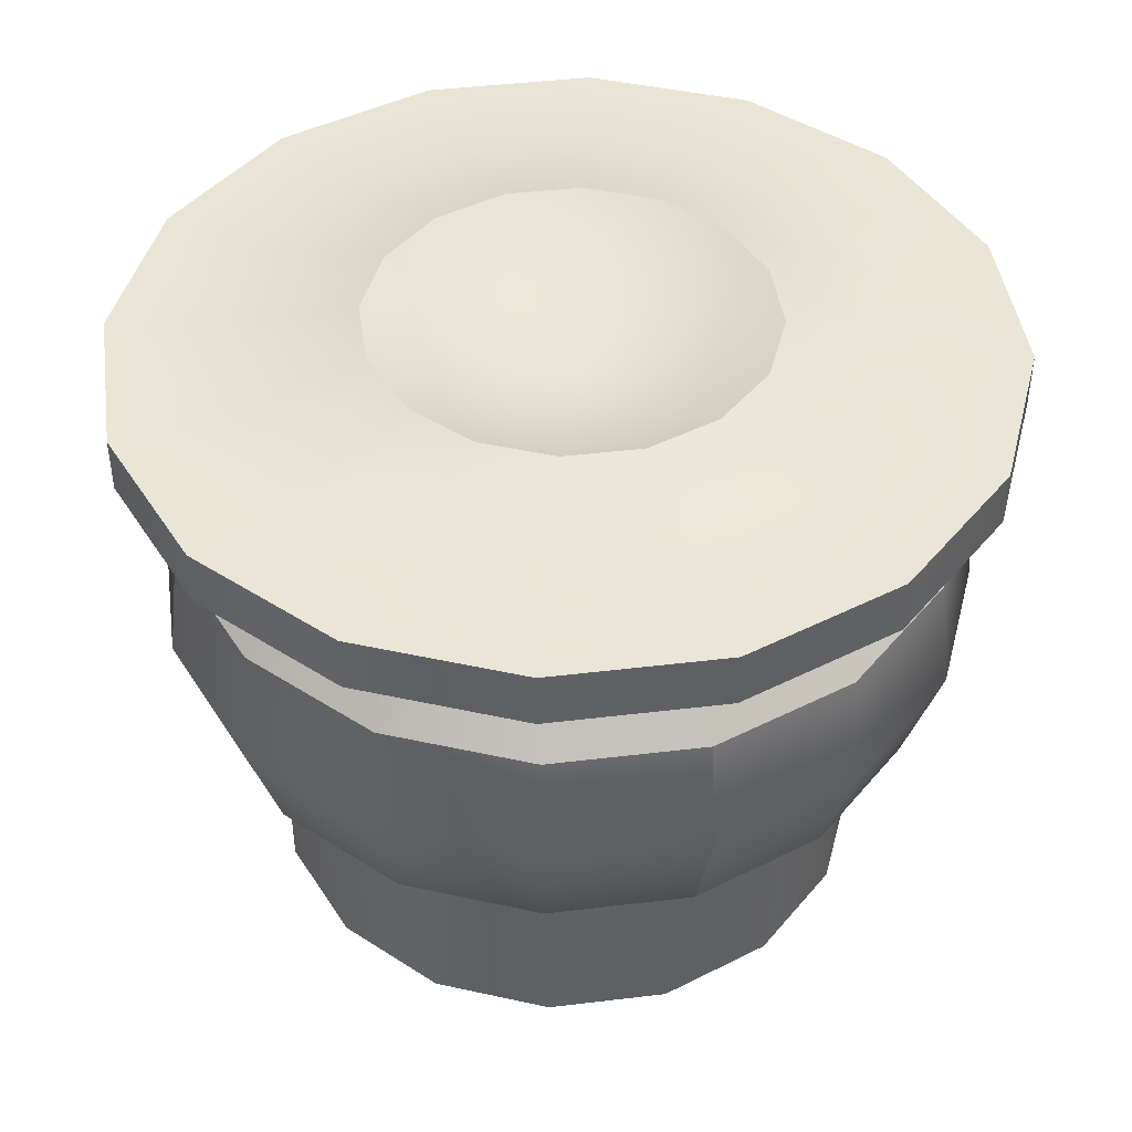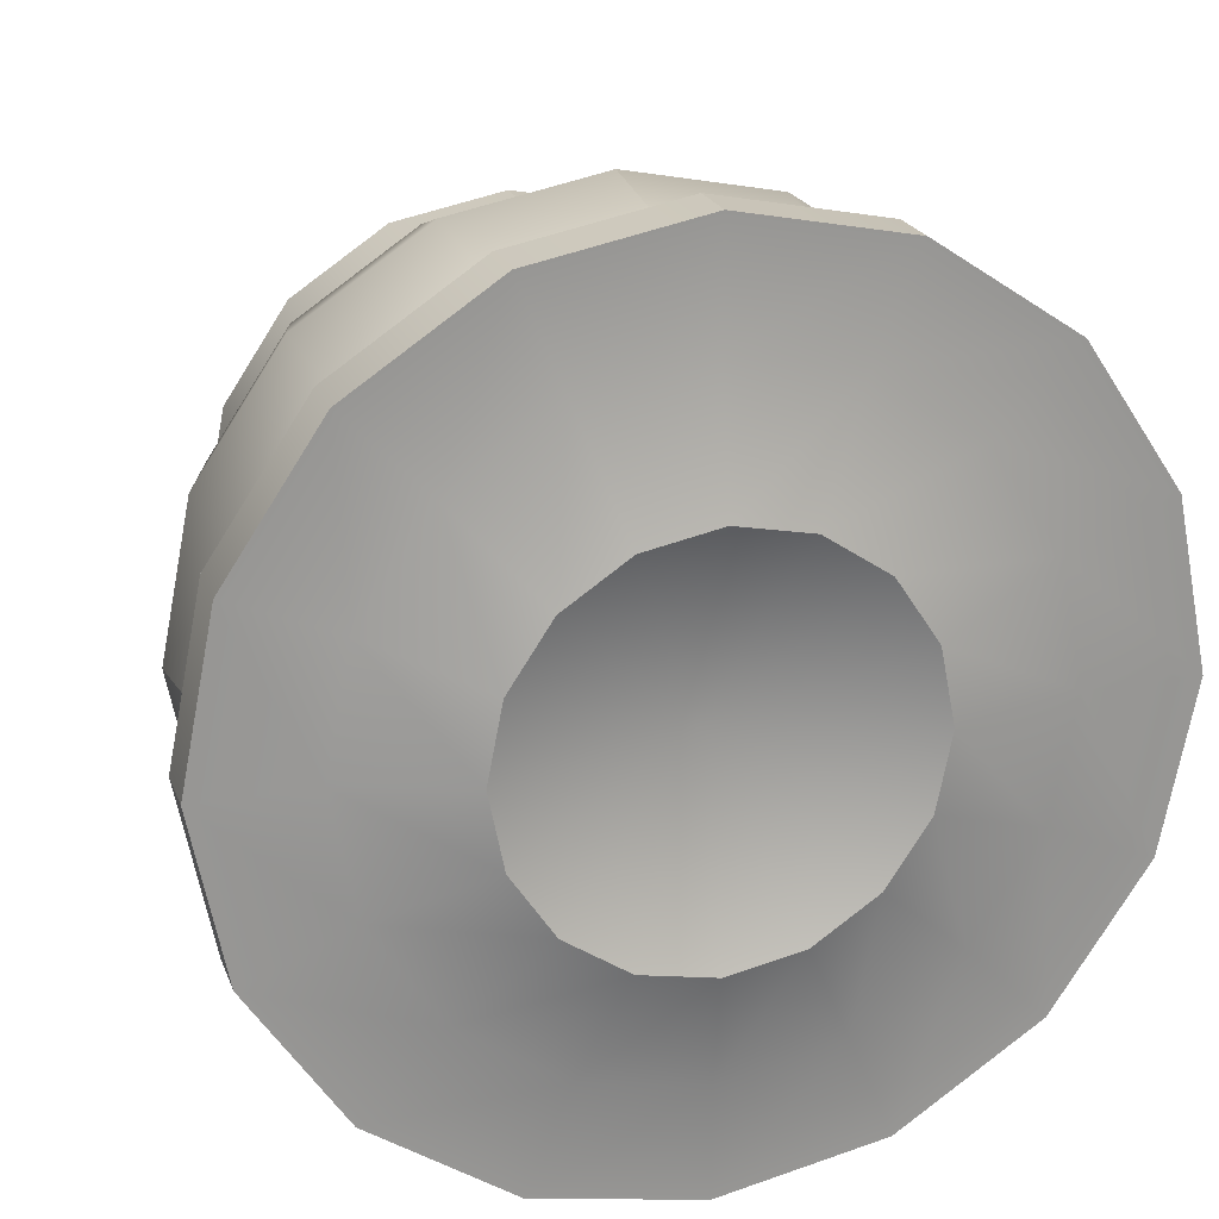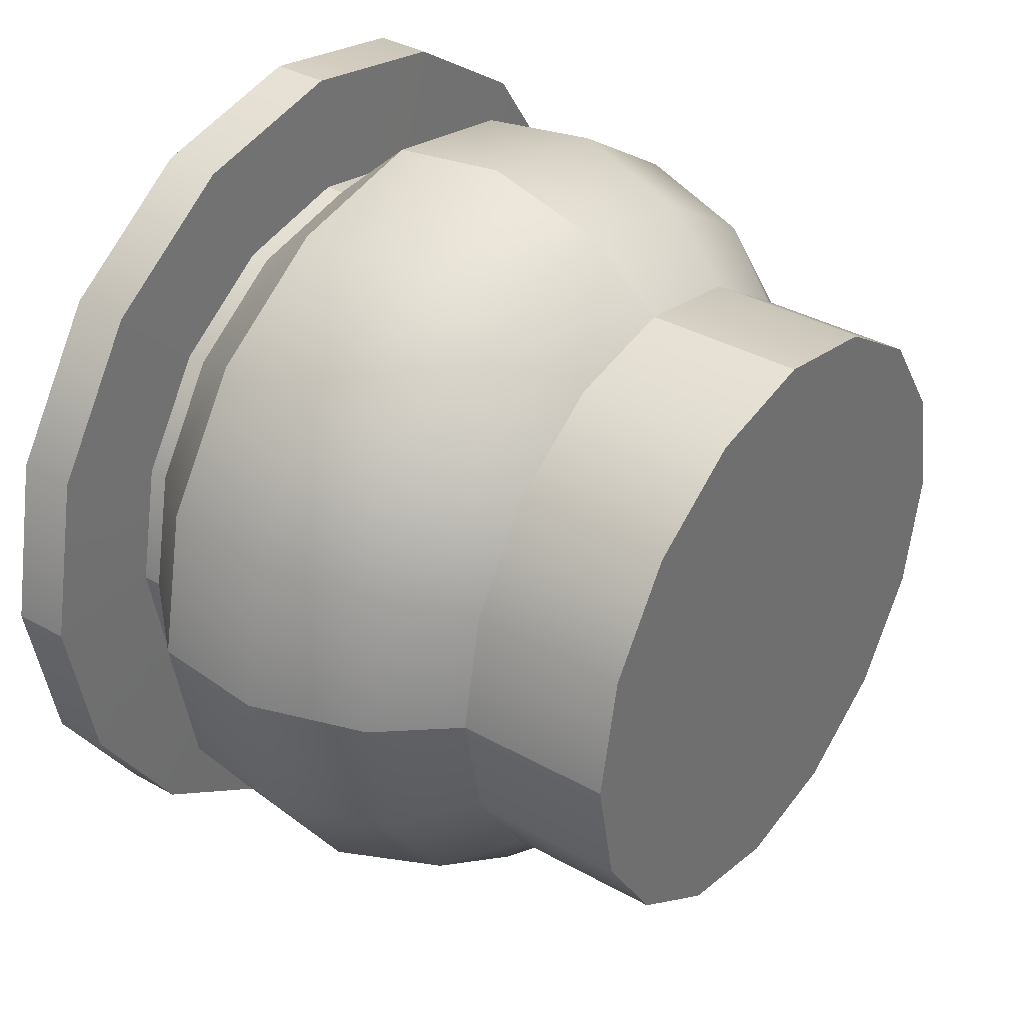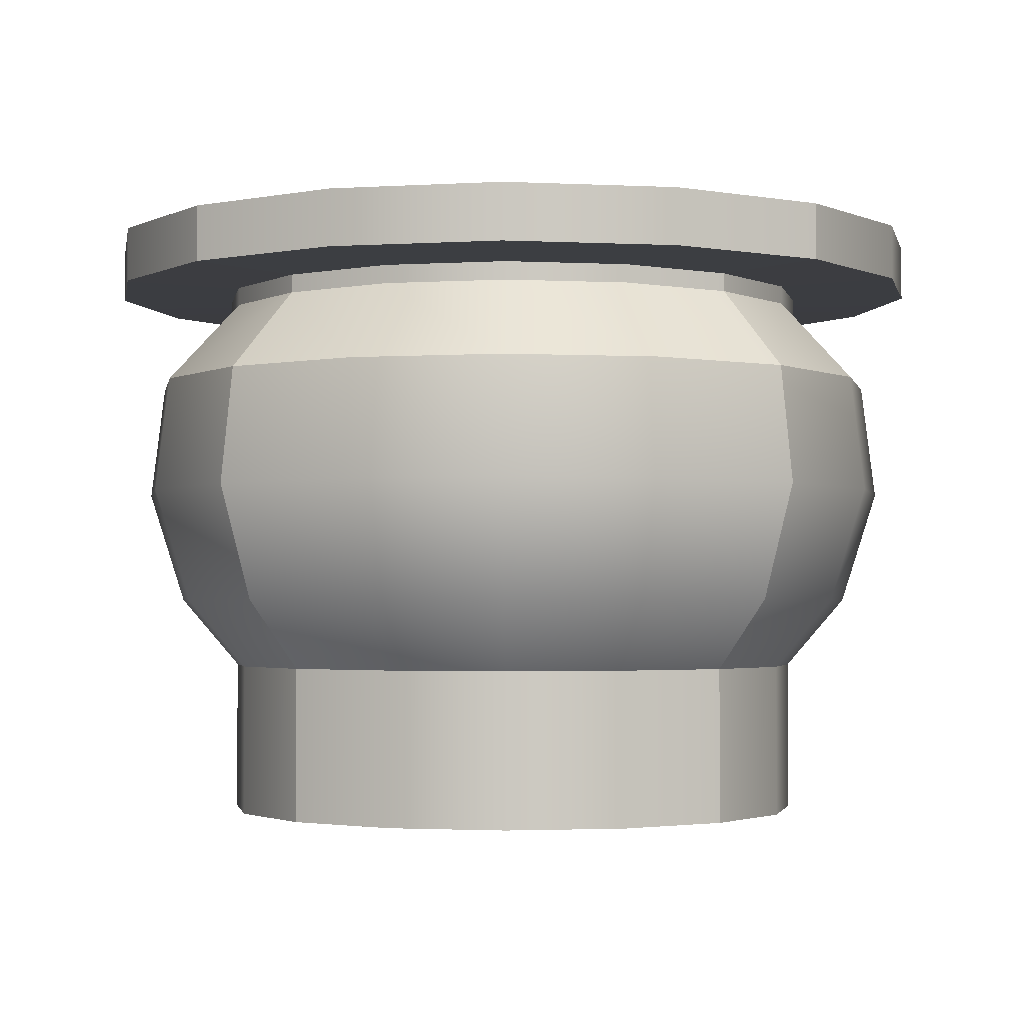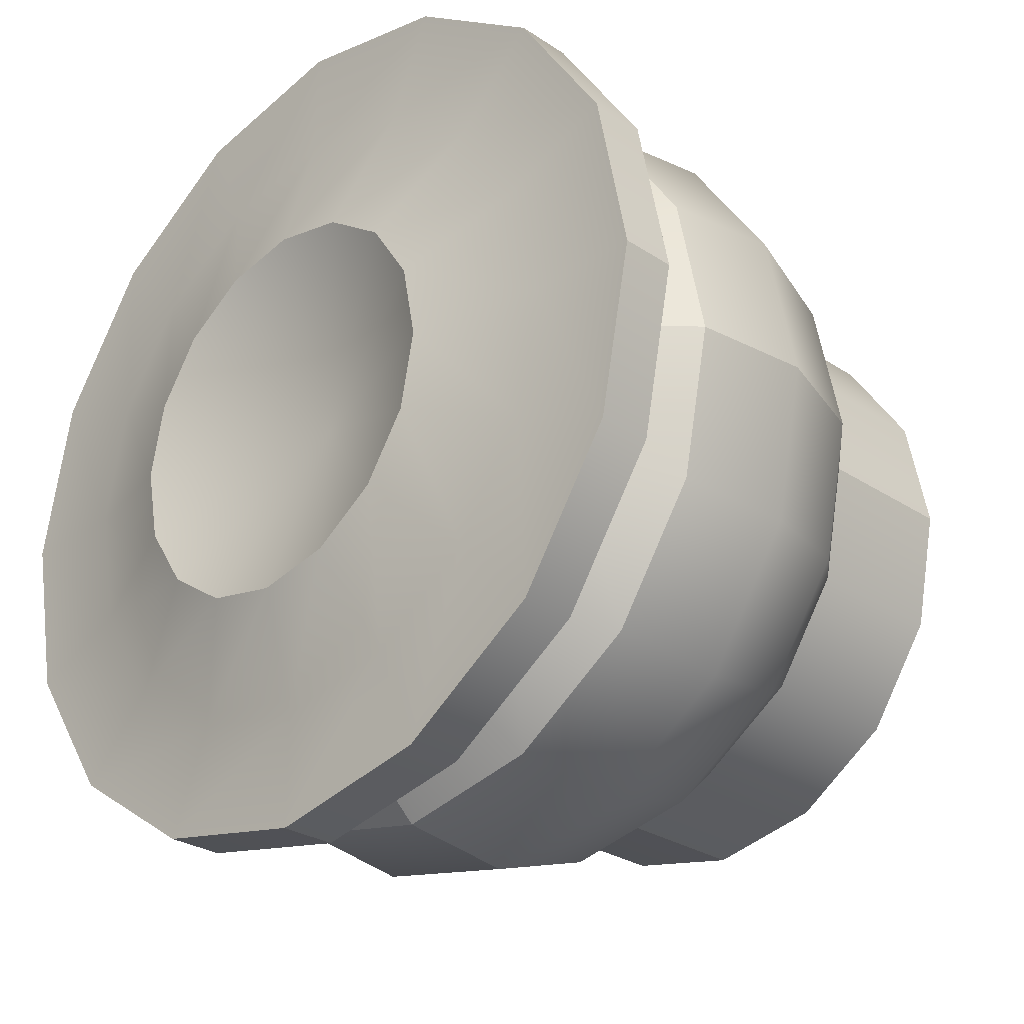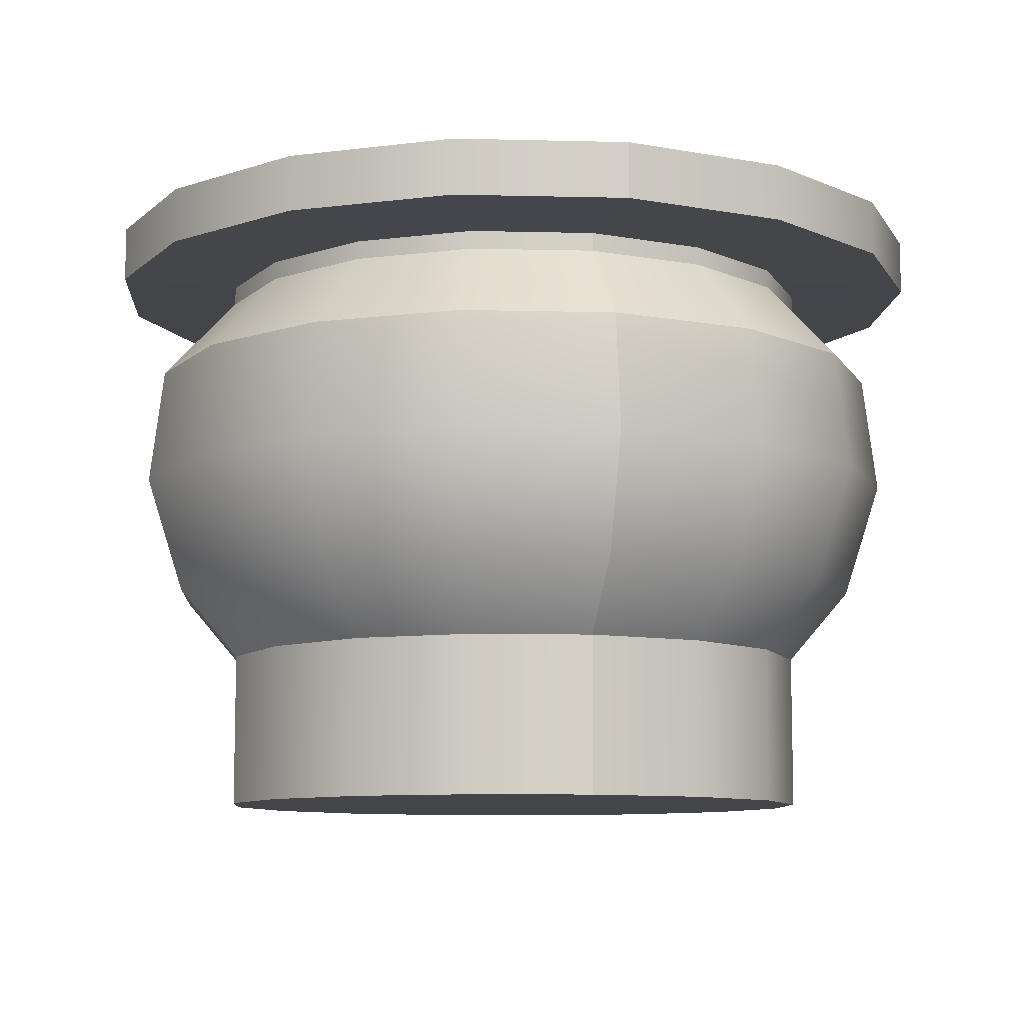
<metadata>
{"format":"obj","ext":"obj","renderer":"f3d","projection":"perspective","resolution":1024,"background":"white","views":[{"elev":44.1,"azim":70.7,"up":"+Y"},{"elev":21.6,"azim":162.8,"up":"+Z"},{"elev":36.3,"azim":-53.7,"up":"+Z"},{"elev":-2.3,"azim":-43.8,"up":"+Y"},{"elev":-27.8,"azim":-135.2,"up":"+Z"},{"elev":-9.1,"azim":165.0,"up":"+Y"}]}
</metadata>
<code>
o Circle
v 0 0 -0.3501
v -0.134 0 -0.3235
v -0.2476 0 -0.2476
v -0.3235 0 -0.134
v -0.3501 0 0
v 0.134 0 -0.3235
v 0.2476 0 -0.2476
v 0.3235 0 -0.134
v 0.3501 0 0
v 0 0 0.3501
v -0.134 0 0.3235
v -0.2476 0 0.2476
v -0.3235 0 0.134
v 0.134 0 0.3235
v 0.2476 0 0.2476
v 0.3235 0 0.134
v 0 0.1789 -0.3501
v -0.134 0.1789 -0.3235
v -0.2476 0.1789 -0.2476
v -0.3235 0.1789 -0.134
v -0.3501 0.1789 0
v 0.134 0.1789 -0.3235
v 0.2476 0.1789 -0.2476
v 0.3235 0.1789 -0.134
v 0.3501 0.1789 0
v 0 0.1789 0.3501
v -0.134 0.1789 0.3235
v -0.2476 0.1789 0.2476
v -0.3235 0.1789 0.134
v 0.134 0.1789 0.3235
v 0.2476 0.1789 0.2476
v 0.3235 0.1789 0.134
v 0 0.2605 -0.4198
v -0.1607 0.2605 -0.3879
v -0.2969 0.2605 -0.2969
v -0.3879 0.2605 -0.1607
v -0.4198 0.2605 -0
v 0.1607 0.2605 -0.3879
v 0.2969 0.2605 -0.2969
v 0.3879 0.2605 -0.1607
v 0.4198 0.2605 -0
v 0 0.2605 0.4198
v -0.1607 0.2605 0.3879
v -0.2969 0.2605 0.2969
v -0.3879 0.2605 0.1607
v 0.1607 0.2605 0.3879
v 0.2969 0.2605 0.2969
v 0.3879 0.2605 0.1607
v 0 0.3933 -0.462
v -0.1768 0.3933 -0.4268
v -0.3267 0.3933 -0.3267
v -0.4268 0.3933 -0.1768
v -0.462 0.3933 -0
v 0.1768 0.3933 -0.4268
v 0.3267 0.3933 -0.3267
v 0.4268 0.3933 -0.1768
v 0.462 0.3933 -0
v 0 0.3933 0.462
v -0.1768 0.3933 0.4268
v -0.3267 0.3933 0.3267
v -0.4268 0.3933 0.1768
v 0.1768 0.3933 0.4268
v 0.3267 0.3933 0.3267
v 0.4268 0.3933 0.1768
v 0 0.5284 -0.4453
v -0.1704 0.5284 -0.4114
v -0.3149 0.5284 -0.3149
v -0.4114 0.5284 -0.1704
v -0.4453 0.5284 -0
v 0.1704 0.5284 -0.4114
v 0.3149 0.5284 -0.3149
v 0.4114 0.5284 -0.1704
v 0.4453 0.5284 -0
v 0 0.5284 0.4453
v -0.1704 0.5284 0.4114
v -0.3149 0.5284 0.3149
v -0.4114 0.5284 0.1704
v 0.1704 0.5284 0.4114
v 0.3149 0.5284 0.3149
v 0.4114 0.5284 0.1704
v 0 0.6216 -0.3594
v -0.1375 0.6216 -0.332
v -0.2541 0.6216 -0.2541
v -0.332 0.6216 -0.1375
v -0.3594 0.6216 -0
v 0.1375 0.6216 -0.332
v 0.2541 0.6216 -0.2541
v 0.332 0.6216 -0.1375
v 0.3594 0.6216 -0
v 0 0.6216 0.3594
v -0.1375 0.6216 0.332
v -0.2541 0.6216 0.2541
v -0.332 0.6216 0.1375
v 0.1375 0.6216 0.332
v 0.2541 0.6216 0.2541
v 0.332 0.6216 0.1375
v 0 0.6426 -0.3594
v -0.1375 0.6426 -0.332
v -0.2541 0.6426 -0.2541
v -0.332 0.6426 -0.1375
v -0.3594 0.6426 -0
v 0.1375 0.6426 -0.332
v 0.2541 0.6426 -0.2541
v 0.332 0.6426 -0.1375
v 0.3594 0.6426 -0
v 0 0.6426 0.3594
v -0.1375 0.6426 0.332
v -0.2541 0.6426 0.2541
v -0.332 0.6426 0.1375
v 0.1375 0.6426 0.332
v 0.2541 0.6426 0.2541
v 0.332 0.6426 0.1375
v -0 0.6449 -0.4974
v -0.1903 0.6449 -0.4595
v -0.3517 0.6449 -0.3517
v -0.4595 0.6449 -0.1903
v -0.4974 0.6449 -0
v 0.1903 0.6449 -0.4595
v 0.3517 0.6449 -0.3517
v 0.4595 0.6449 -0.1903
v 0.4974 0.6449 -0
v -0 0.6449 0.4974
v -0.1903 0.6449 0.4595
v -0.3517 0.6449 0.3517
v -0.4595 0.6449 0.1903
v 0.1903 0.6449 0.4595
v 0.3517 0.6449 0.3517
v 0.4595 0.6449 0.1903
v 0 0.7084 -0.3684
v -0.141 0.7084 -0.3403
v -0.2605 0.7084 -0.2605
v -0.3403 0.7084 -0.141
v -0.3684 0.7084 -0
v 0.141 0.7084 -0.3403
v 0.2605 0.7084 -0.2605
v 0.3403 0.7084 -0.141
v 0.3684 0.7084 -0
v 0 0.7084 0.3684
v -0.141 0.7084 0.3403
v -0.2605 0.7084 0.2605
v -0.3403 0.7084 0.141
v 0.141 0.7084 0.3403
v 0.2605 0.7084 0.2605
v 0.3403 0.7084 0.141
v -0 0.7084 -0.4974
v -0.1903 0.7084 -0.4595
v -0.3517 0.7084 -0.3517
v -0.4595 0.7084 -0.1903
v -0.4974 0.7084 -0
v 0.1903 0.7084 -0.4595
v 0.3517 0.7084 -0.3517
v 0.4595 0.7084 -0.1903
v 0.4974 0.7084 -0
v -0 0.7084 0.4974
v -0.1903 0.7084 0.4595
v -0.3517 0.7084 0.3517
v -0.4595 0.7084 0.1903
v 0.1903 0.7084 0.4595
v 0.3517 0.7084 0.3517
v 0.4595 0.7084 0.1903
v 0.004334 0.7455 -0.2309
v -0.08214 0.7455 -0.2137
v -0.1555 0.7455 -0.1647
v -0.2044 0.7455 -0.09143
v -0.2216 0.7455 -0.004952
v 0.09081 0.7455 -0.2137
v 0.1641 0.7455 -0.1647
v 0.2131 0.7455 -0.09143
v 0.2303 0.7455 -0.004952
v 0.004334 0.7455 0.221
v -0.08214 0.7455 0.2038
v -0.1555 0.7455 0.1548
v -0.2044 0.7455 0.08152
v 0.09081 0.7455 0.2038
v 0.1641 0.7455 0.1548
v 0.2131 0.7455 0.08152
v 0.004334 0.6647 -0.004952
f 11 12 28 27
f 3 4 20 19
f 12 13 29 28
f 4 5 21 20
f 13 5 21 29
f 1 6 22 17
f 10 14 30 26
f 6 7 23 22
f 14 15 31 30
f 7 8 24 23
f 15 16 32 31
f 8 9 25 24
f 1 2 18 17
f 16 9 25 32
f 10 11 27 26
f 2 3 19 18
f 17 18 34 33
f 32 25 41 48
f 26 27 43 42
f 18 19 35 34
f 27 28 44 43
f 19 20 36 35
f 28 29 45 44
f 20 21 37 36
f 29 21 37 45
f 17 22 38 33
f 26 30 46 42
f 22 23 39 38
f 30 31 47 46
f 23 24 40 39
f 31 32 48 47
f 24 25 41 40
f 38 39 55 54
f 46 47 63 62
f 39 40 56 55
f 47 48 64 63
f 40 41 57 56
f 33 34 50 49
f 48 41 57 64
f 42 43 59 58
f 34 35 51 50
f 43 44 60 59
f 35 36 52 51
f 44 45 61 60
f 36 37 53 52
f 45 37 53 61
f 33 38 54 49
f 42 46 62 58
f 60 61 77 76
f 52 53 69 68
f 61 53 69 77
f 49 54 70 65
f 58 62 78 74
f 54 55 71 70
f 62 63 79 78
f 55 56 72 71
f 63 64 80 79
f 56 57 73 72
f 49 50 66 65
f 64 57 73 80
f 58 59 75 74
f 50 51 67 66
f 59 60 76 75
f 51 52 68 67
f 80 73 89 96
f 74 75 91 90
f 66 67 83 82
f 75 76 92 91
f 67 68 84 83
f 76 77 93 92
f 68 69 85 84
f 77 69 85 93
f 65 70 86 81
f 74 78 94 90
f 70 71 87 86
f 78 79 95 94
f 71 72 88 87
f 79 80 96 95
f 72 73 89 88
f 65 66 82 81
f 94 95 111 110
f 87 88 104 103
f 95 96 112 111
f 88 89 105 104
f 81 82 98 97
f 96 89 105 112
f 90 91 107 106
f 82 83 99 98
f 91 92 108 107
f 83 84 100 99
f 92 93 109 108
f 84 85 101 100
f 93 85 101 109
f 81 86 102 97
f 90 94 110 106
f 86 87 103 102
f 100 101 117 116
f 109 101 117 125
f 97 102 118 113
f 106 110 126 122
f 102 103 119 118
f 110 111 127 126
f 103 104 120 119
f 111 112 128 127
f 104 105 121 120
f 97 98 114 113
f 112 105 121 128
f 106 107 123 122
f 98 99 115 114
f 107 108 124 123
f 99 100 116 115
f 108 109 125 124
f 122 123 155 154
f 114 115 147 146
f 123 124 156 155
f 115 116 148 147
f 124 125 157 156
f 116 117 149 148
f 125 117 149 157
f 113 118 150 145
f 122 126 158 154
f 118 119 151 150
f 126 127 159 158
f 119 120 152 151
f 127 128 160 159
f 120 121 153 152
f 113 114 146 145
f 128 121 153 160
f 130 131 163 162
f 130 129 145 146
f 131 130 146 147
f 132 131 147 148
f 133 132 148 149
f 129 134 150 145
f 134 135 151 150
f 135 136 152 151
f 136 137 153 152
f 138 139 155 154
f 139 140 156 155
f 140 141 157 156
f 141 133 149 157
f 142 138 154 158
f 143 142 158 159
f 144 143 159 160
f 137 144 160 153
f 168 167 177
f 140 139 171 172
f 131 132 164 163
f 141 140 172 173
f 132 133 165 164
f 133 141 173 165
f 134 129 161 166
f 138 142 174 170
f 135 134 166 167
f 142 143 175 174
f 136 135 167 168
f 143 144 176 175
f 137 136 168 169
f 129 130 162 161
f 144 137 169 176
f 139 138 170 171
f 175 176 177
f 169 168 177
f 161 162 177
f 176 169 177
f 171 170 177
f 162 163 177
f 172 171 177
f 163 164 177
f 173 172 177
f 164 165 177
f 165 173 177
f 166 161 177
f 170 174 177
f 167 166 177
f 174 175 177
f 1 6 7 8 9 16 15 14 10 11 12 13 5 4 3 2

</code>
